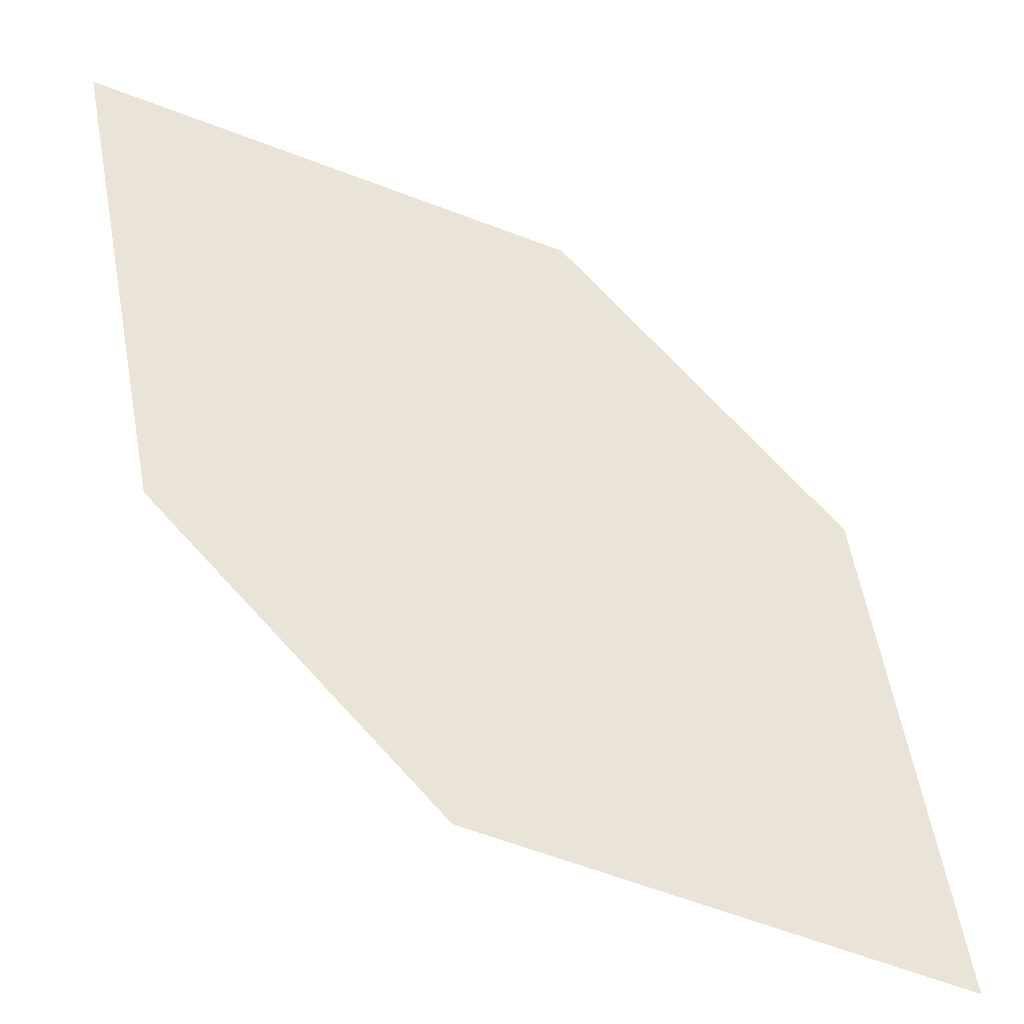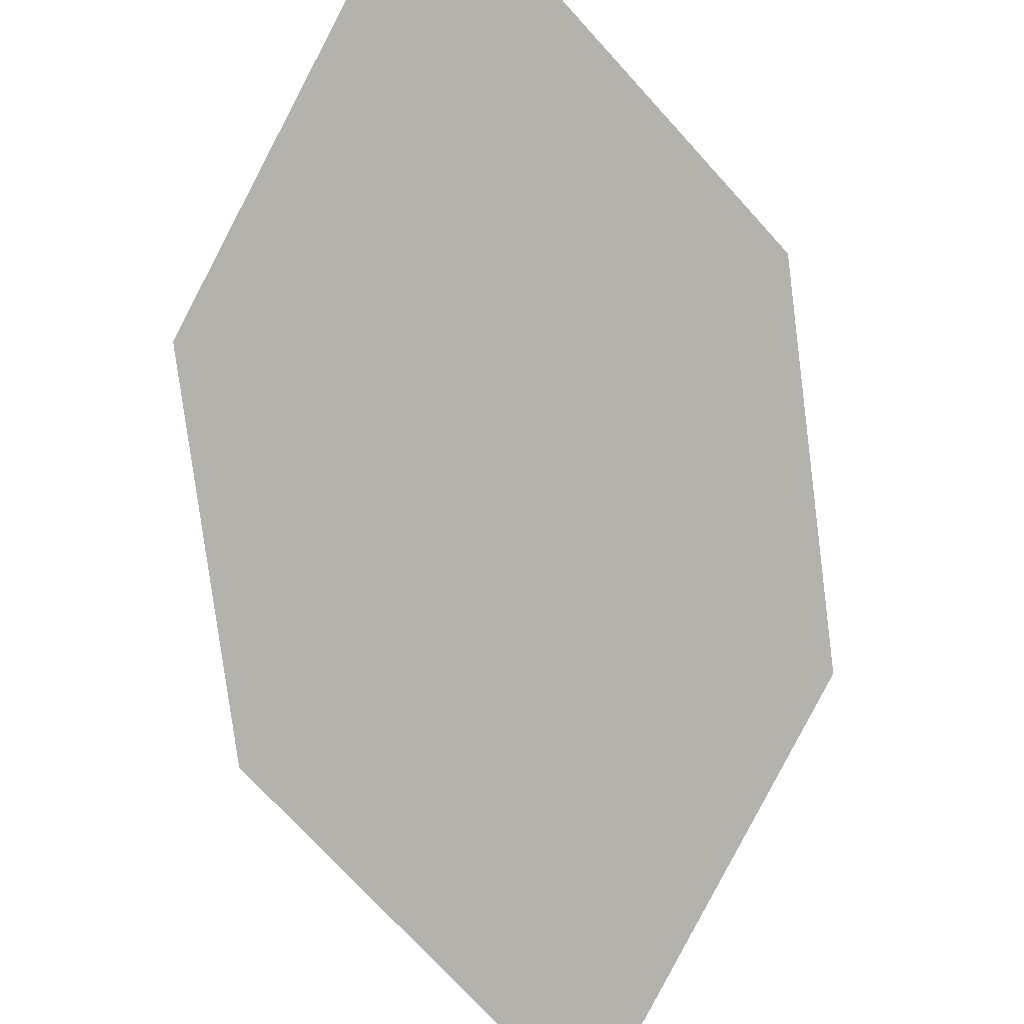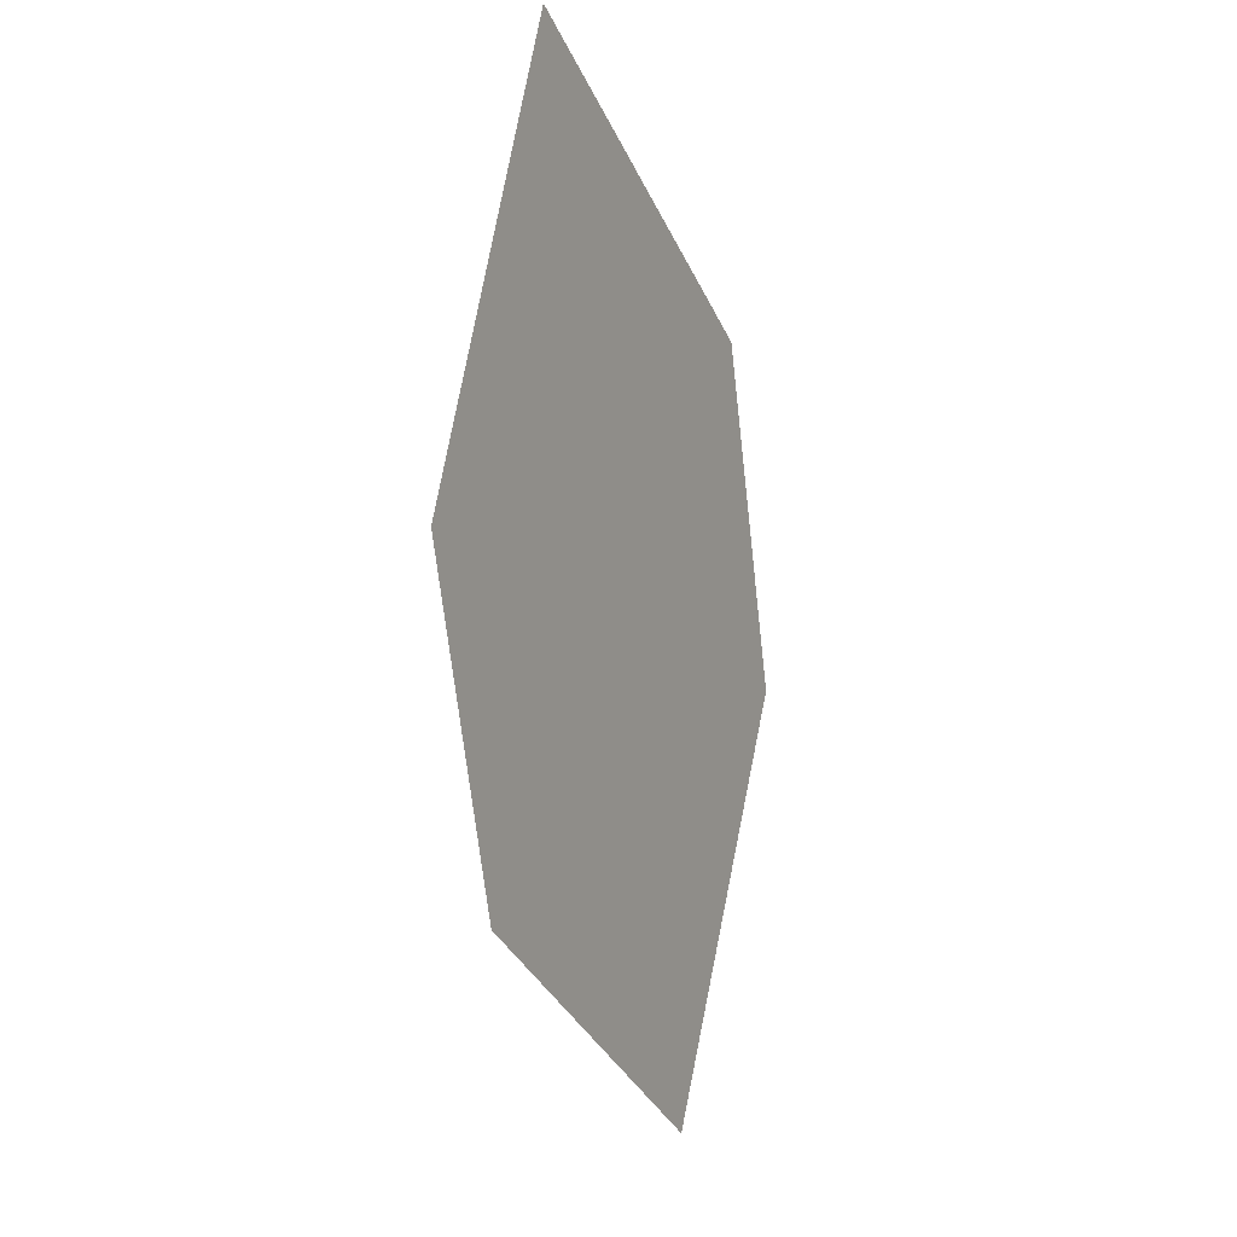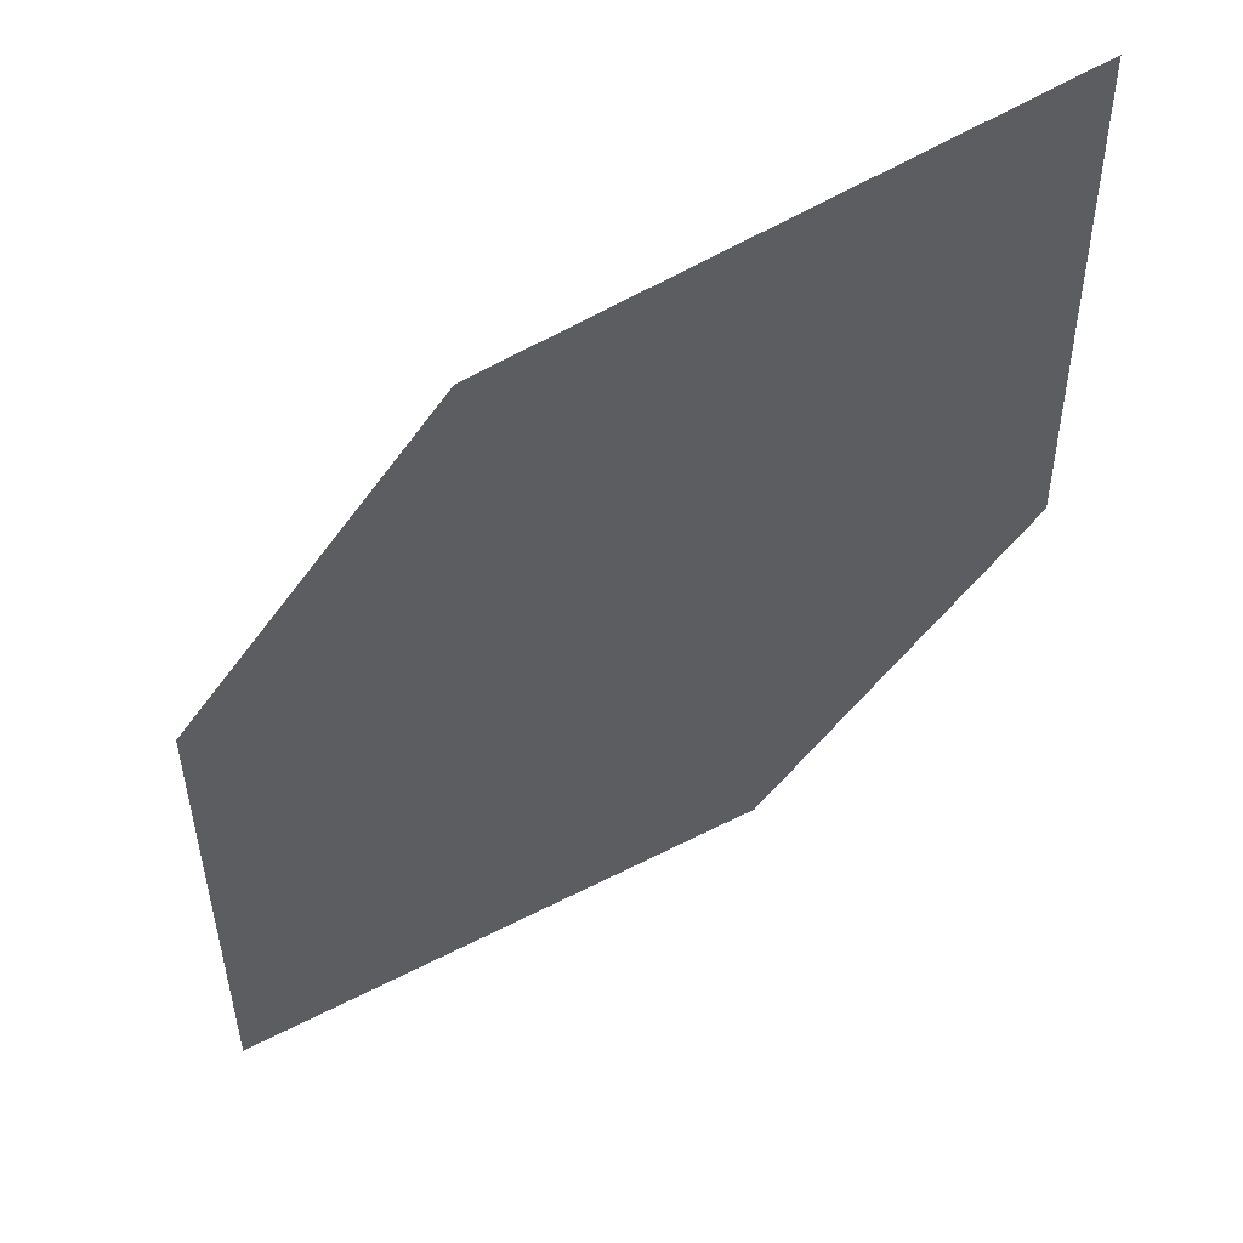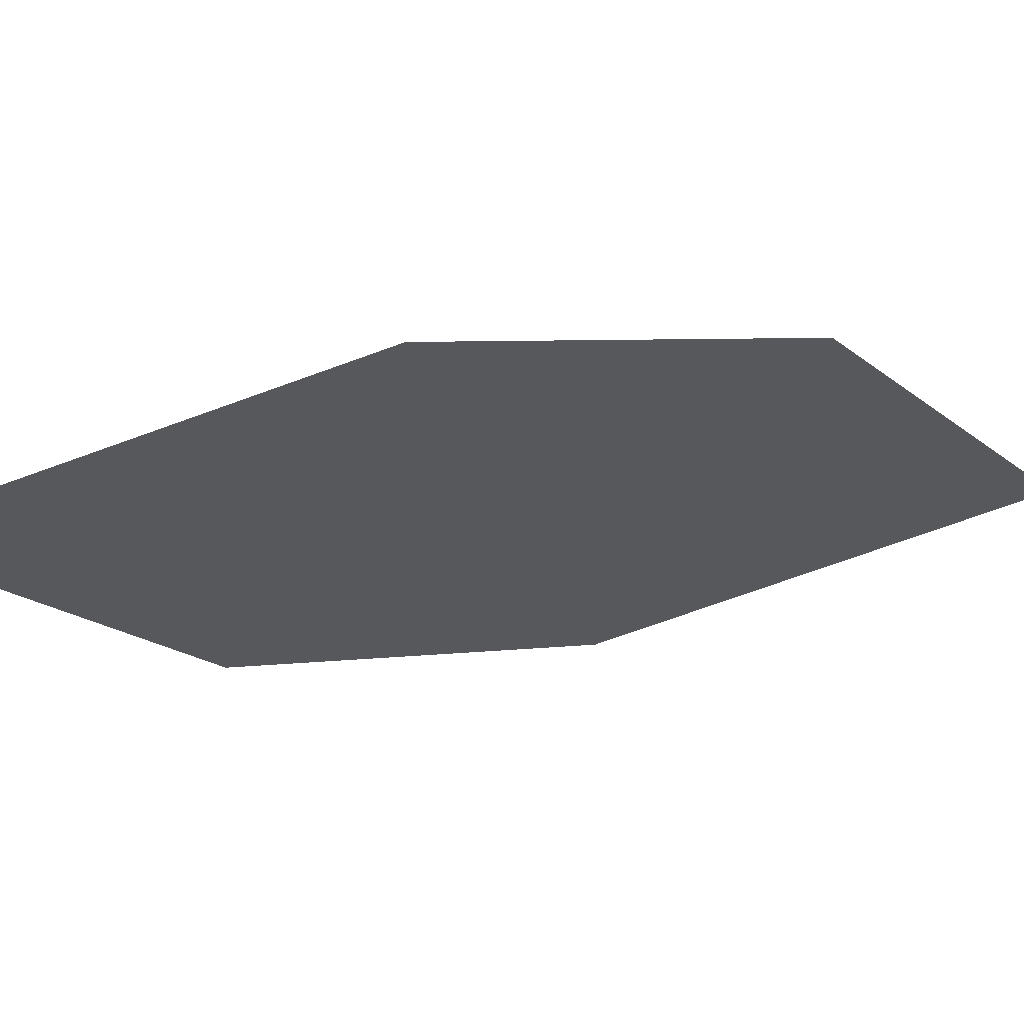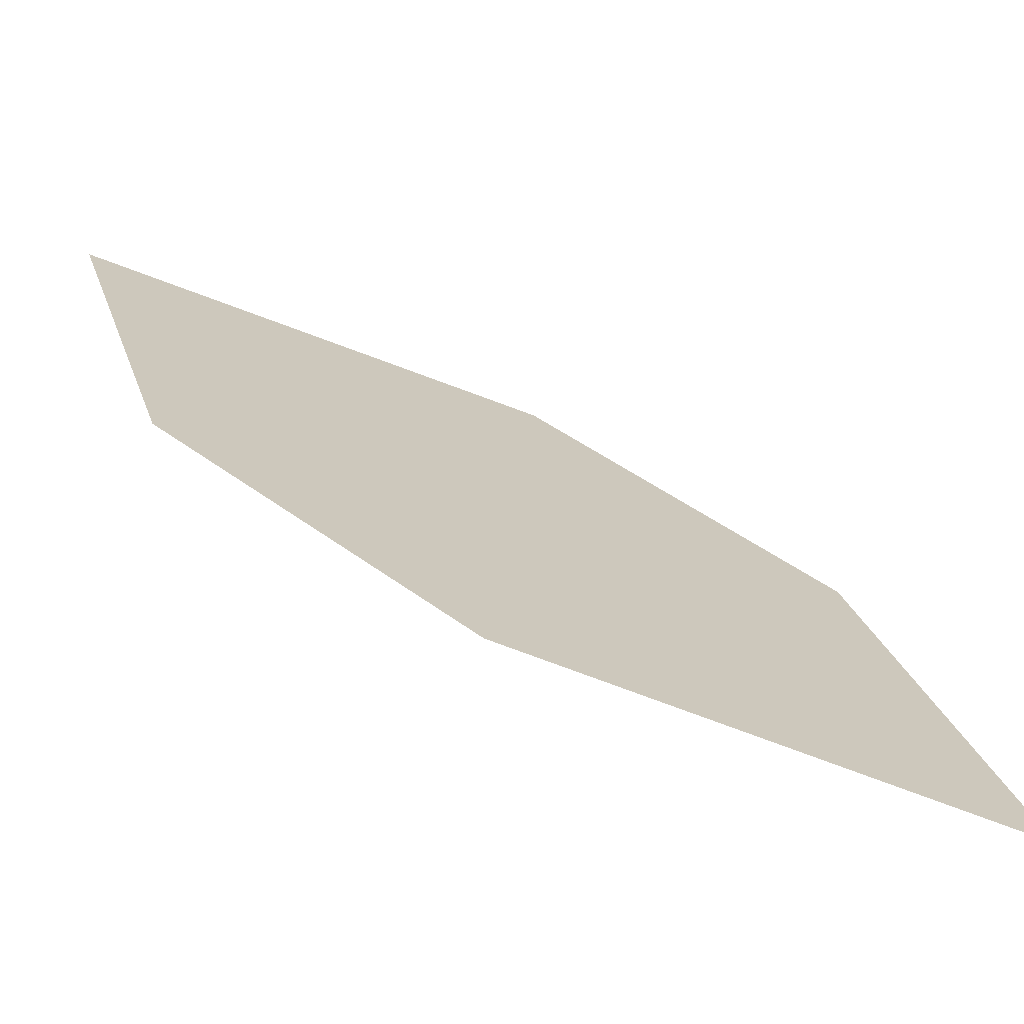
<metadata>
{"format":"obj","ext":"obj","renderer":"f3d","projection":"perspective","resolution":1024,"background":"white","views":[{"elev":46.8,"azim":108.1,"up":"+Z"},{"elev":-60.4,"azim":-18.8,"up":"+Z"},{"elev":52.6,"azim":-66.7,"up":"+Y"},{"elev":-25.9,"azim":-61.3,"up":"+Z"},{"elev":-42.3,"azim":-133.8,"up":"+Z"},{"elev":14.0,"azim":103.5,"up":"+Z"}]}
</metadata>
<code>
o leaves.154
v 0.02269 -0.004731 1.485
v -0.0335 -0.1174 1.526
v 0.0321 -0.05461 1.504
v -0.02418 -0.02998 1.494
v -0.0429 -0.06755 1.507
v 0.01337 -0.09218 1.517
f 1 2 6 3
f 1 4 5 2

</code>
